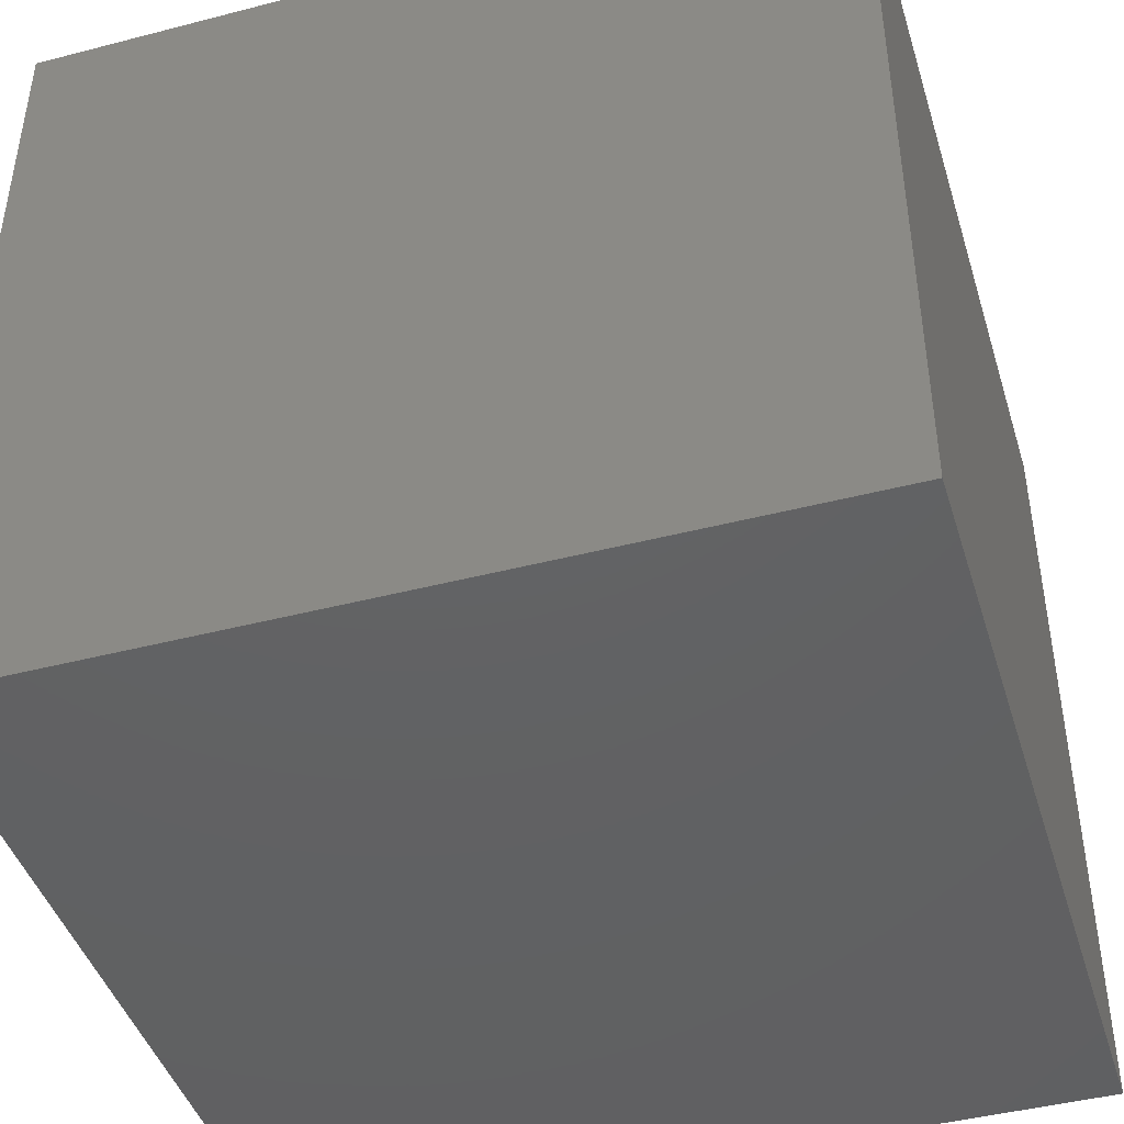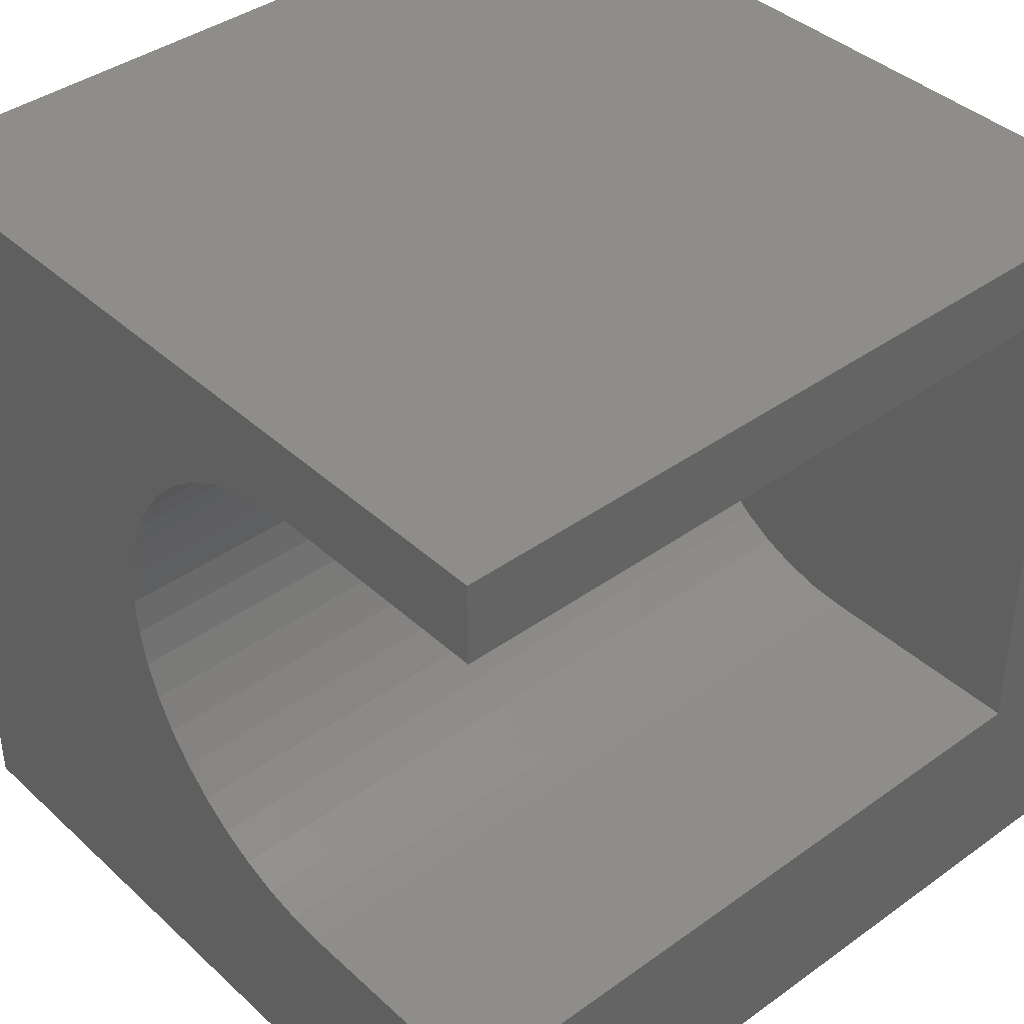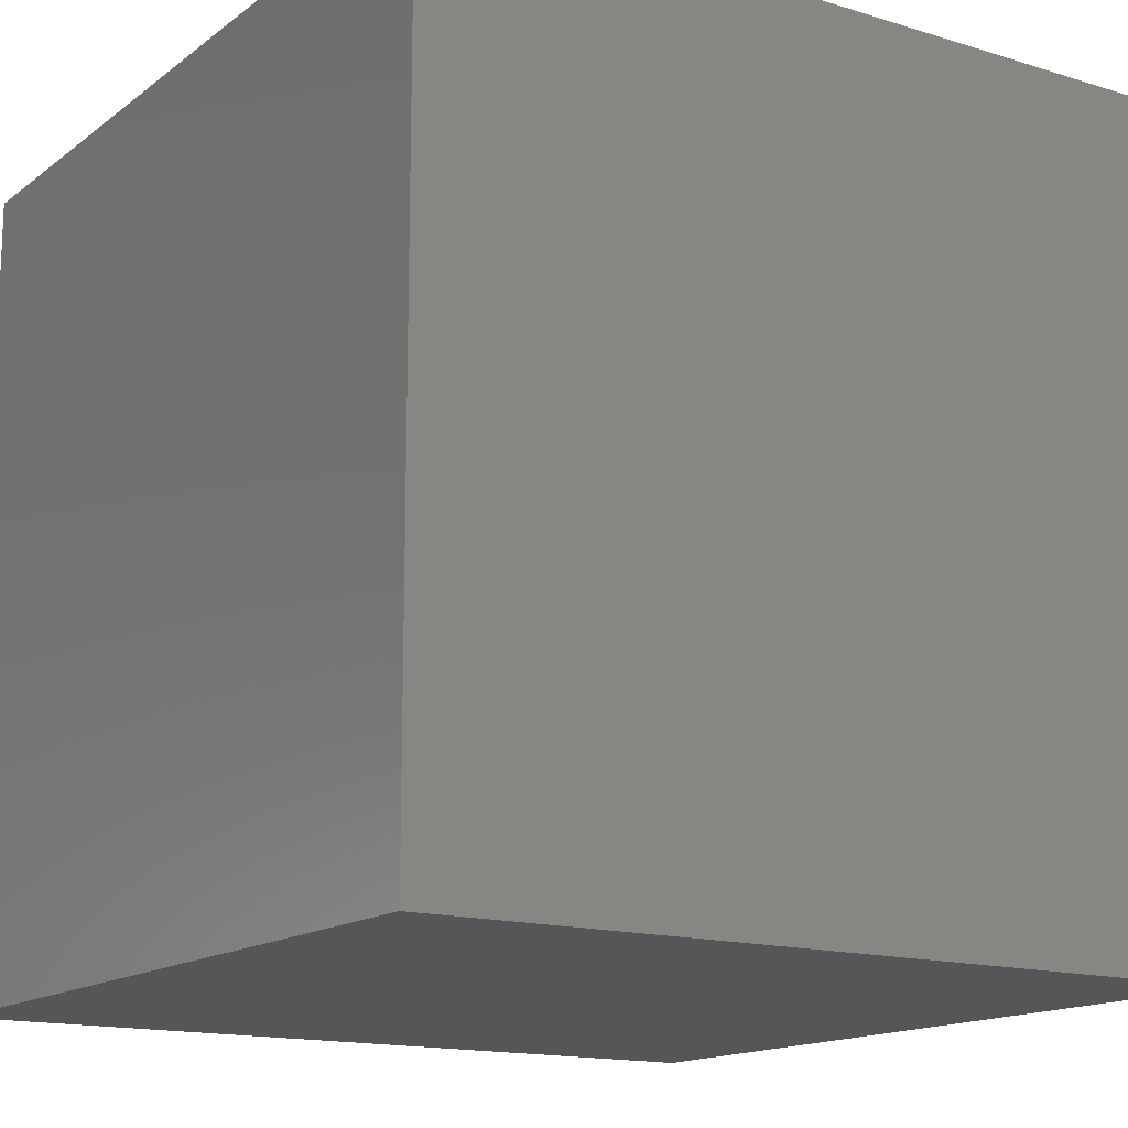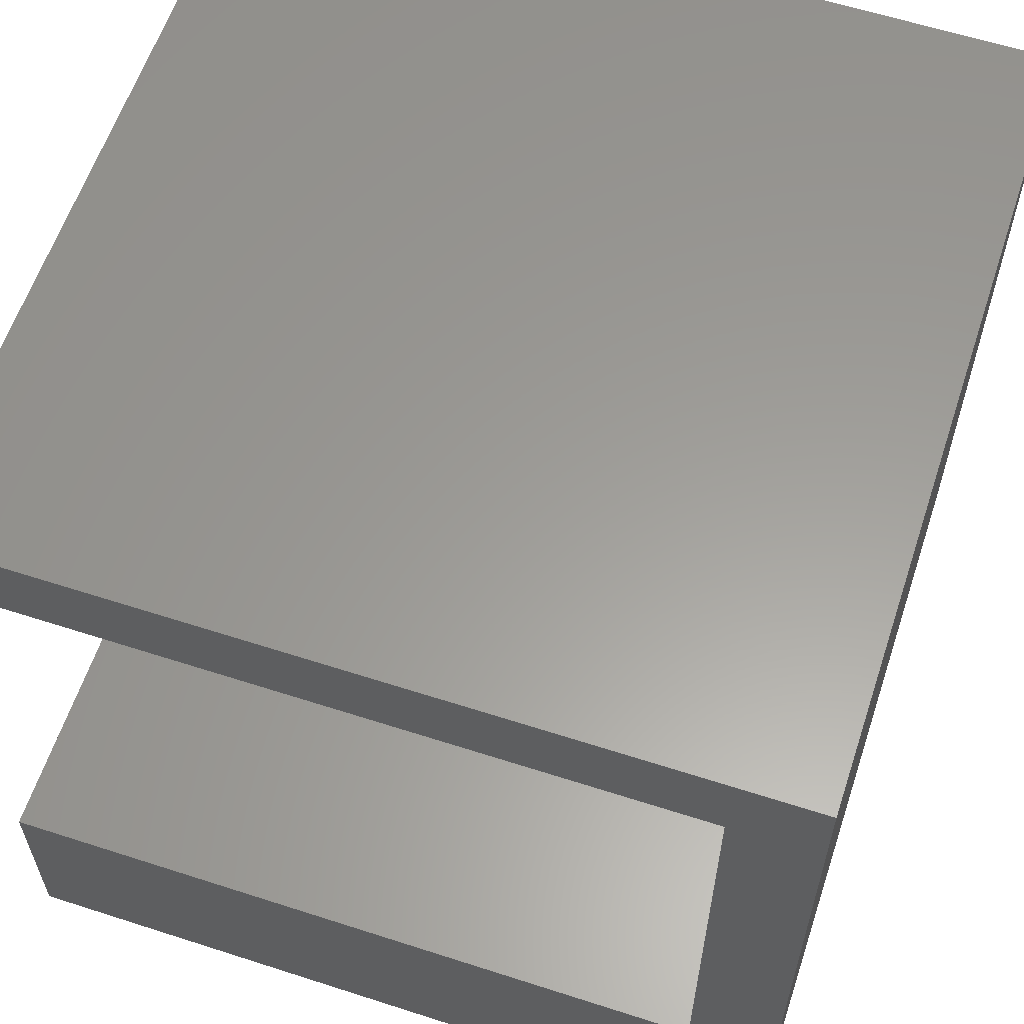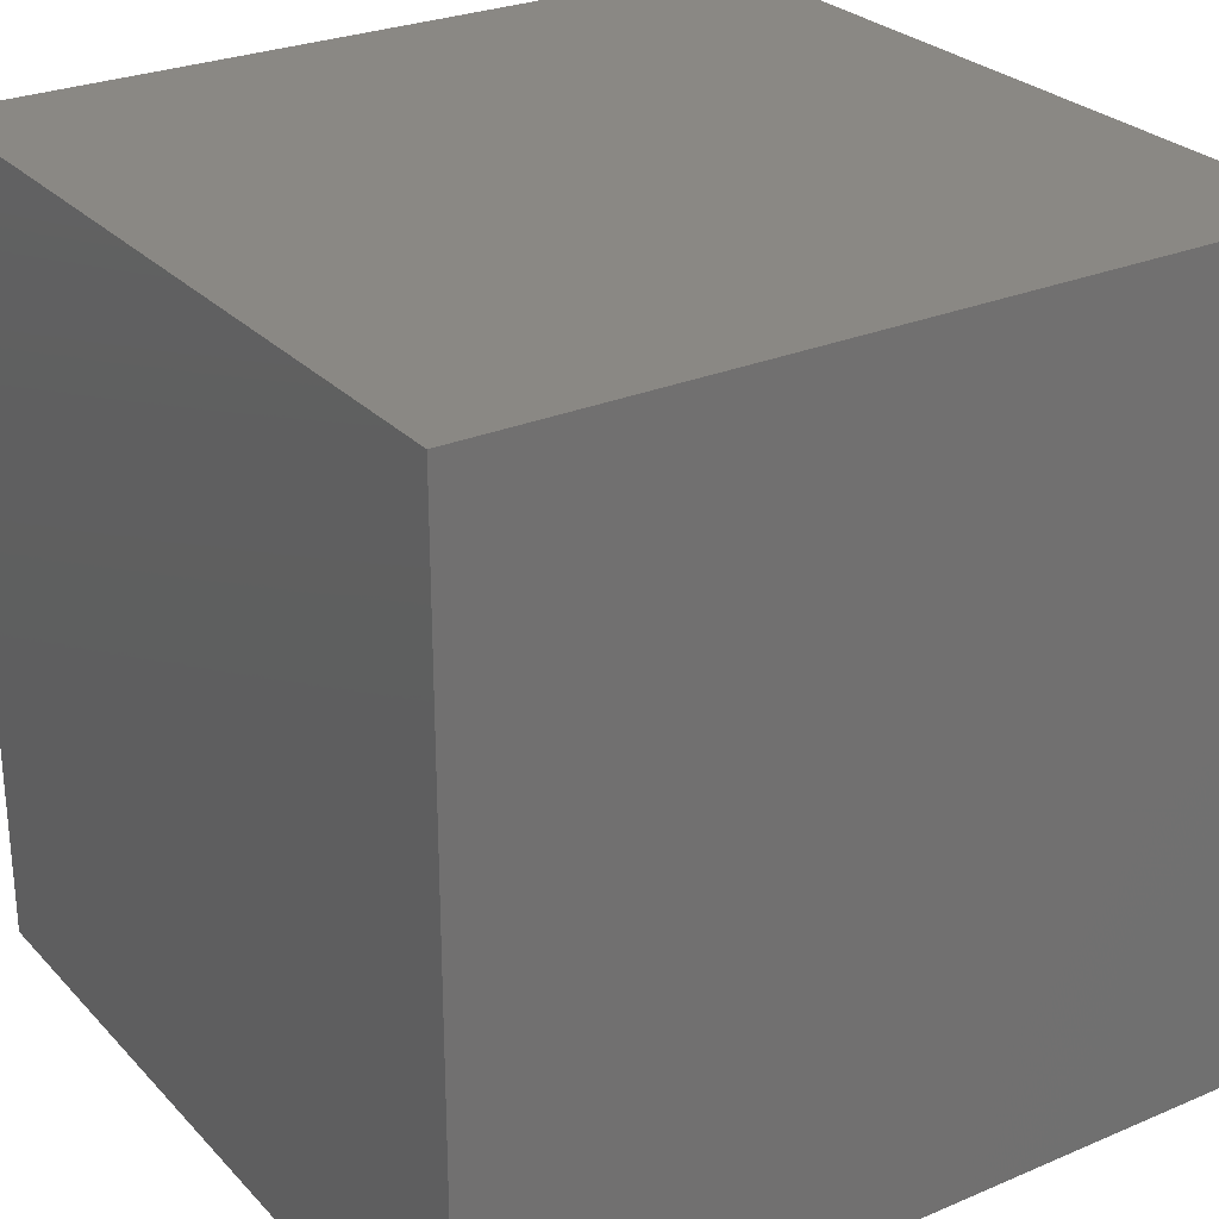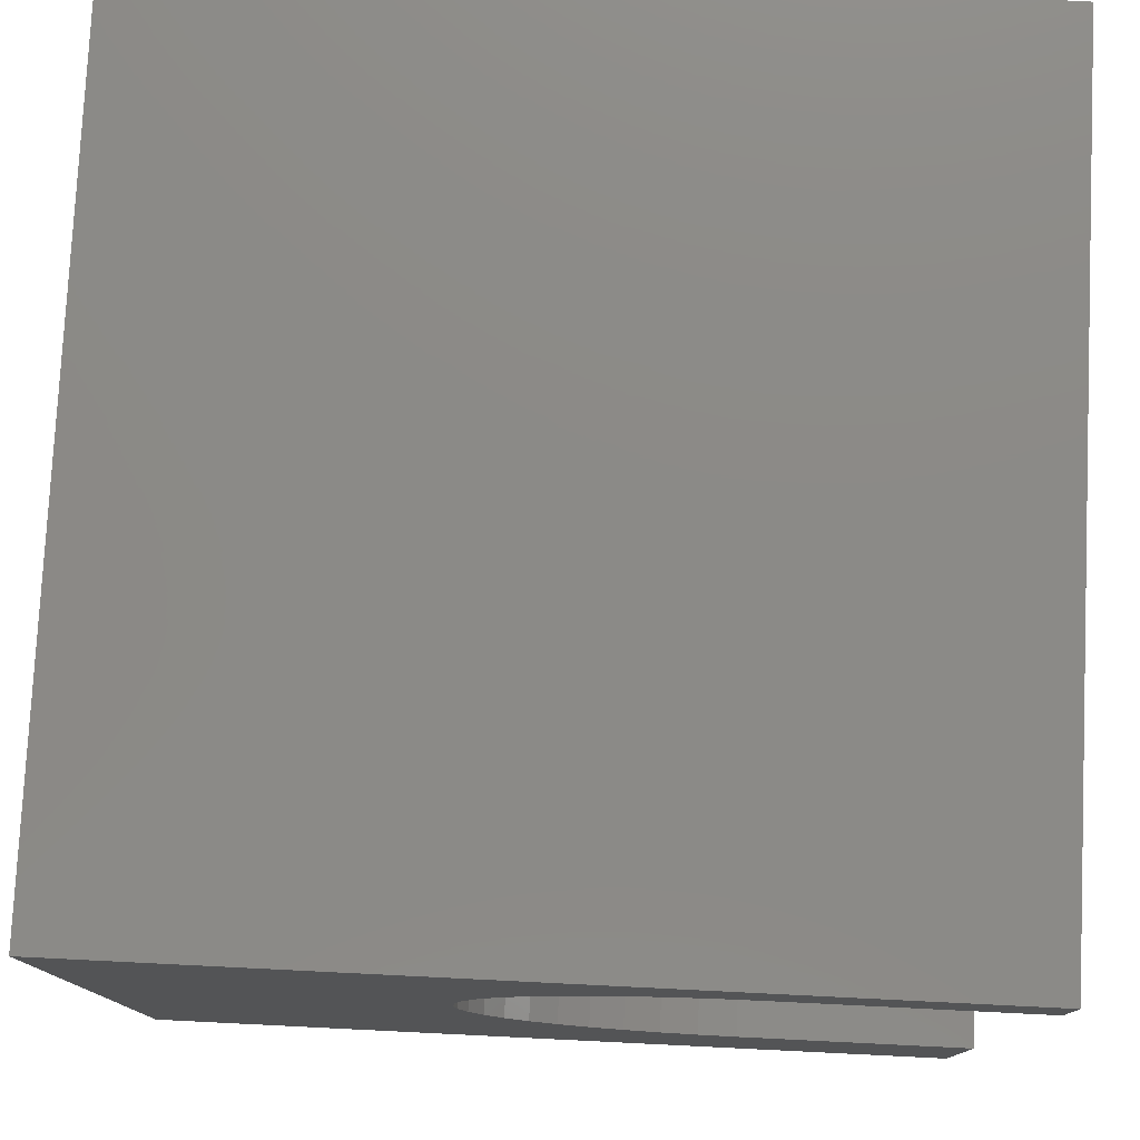
<metadata>
{"format":"stl","ext":"stl","renderer":"f3d","projection":"perspective","resolution":1024,"background":"white","views":[{"elev":-44.0,"azim":-163.1,"up":"+Y"},{"elev":39.9,"azim":48.4,"up":"+Y"},{"elev":-15.1,"azim":-33.3,"up":"+Z"},{"elev":60.2,"azim":108.3,"up":"+Y"},{"elev":27.3,"azim":-123.2,"up":"+Y"},{"elev":78.0,"azim":2.8,"up":"+Y"}]}
</metadata>
<code>
# stl→obj: 58 verts, 112 faces
v 0 10 10
v 0 10 0
v 0 0 10
v 0 0 0
v 5.87 2.851 10
v 5.467 3.071 10
v 5.1 3.346 10
v 10 2.56 10
v 7.205 2.56 10
v 10 0 10
v 6.748 2.593 10
v 6.299 2.69 10
v 4.775 3.67 10
v 4.5 4.037 10
v 4.28 4.44 10
v 4.5 7.514 10
v 4.775 7.881 10
v 5.1 8.206 10
v 5.467 8.481 10
v 5.87 8.701 10
v 6.299 8.861 10
v 6.748 8.959 10
v 10 10 10
v 7.205 8.991 10
v 10 8.991 10
v 4.022 6.233 10
v 4.12 6.682 10
v 4.28 7.112 10
v 4.12 4.87 10
v 4.022 5.318 10
v 3.99 5.776 10
v 10 2.56 1.065
v 10 0 0
v 10 8.991 1.065
v 10 10 0
v 7.205 2.56 1.065
v 7.205 8.991 1.065
v 6.748 8.959 1.065
v 6.299 8.861 1.065
v 5.87 8.701 1.065
v 5.467 8.481 1.065
v 5.1 8.206 1.065
v 4.775 7.881 1.065
v 4.5 7.514 1.065
v 4.28 7.112 1.065
v 4.12 6.682 1.065
v 4.022 6.233 1.065
v 3.99 5.776 1.065
v 4.022 5.318 1.065
v 4.12 4.87 1.065
v 4.28 4.44 1.065
v 4.5 4.037 1.065
v 5.87 2.851 1.065
v 6.299 2.69 1.065
v 5.467 3.071 1.065
v 5.1 3.346 1.065
v 4.775 3.67 1.065
v 6.748 2.593 1.065
f 1 2 3
f 3 2 4
f 5 6 3
f 3 6 7
f 8 9 10
f 10 9 11
f 10 11 3
f 3 11 12
f 3 12 5
f 7 13 3
f 3 13 14
f 3 14 15
f 1 16 17
f 17 18 1
f 1 18 19
f 1 19 20
f 20 21 1
f 1 21 22
f 1 22 23
f 23 22 24
f 23 24 25
f 26 27 1
f 1 27 28
f 1 28 16
f 15 29 3
f 3 29 30
f 3 30 1
f 1 30 31
f 1 31 26
f 8 10 32
f 32 10 33
f 32 33 34
f 34 33 35
f 34 35 25
f 25 35 23
f 2 35 4
f 4 35 33
f 23 35 1
f 1 35 2
f 33 10 4
f 4 10 3
f 32 34 36
f 36 34 37
f 37 38 36
f 36 38 39
f 36 39 40
f 40 41 36
f 36 41 42
f 36 42 43
f 43 44 36
f 36 44 45
f 36 45 46
f 46 47 36
f 36 47 48
f 36 48 49
f 49 50 36
f 36 50 51
f 36 51 52
f 53 54 55
f 55 54 56
f 52 57 36
f 36 57 56
f 36 56 58
f 58 56 54
f 32 36 8
f 8 36 9
f 37 24 22
f 37 22 38
f 38 22 21
f 38 21 39
f 39 21 20
f 39 20 40
f 40 20 19
f 40 19 41
f 41 19 18
f 41 18 42
f 42 18 17
f 42 17 43
f 43 17 16
f 43 16 44
f 44 16 28
f 44 28 45
f 45 28 27
f 45 27 46
f 46 27 26
f 46 26 47
f 47 26 31
f 47 31 48
f 48 31 30
f 48 30 49
f 49 30 29
f 49 29 50
f 50 29 15
f 50 15 51
f 51 15 14
f 51 14 52
f 52 14 13
f 52 13 57
f 57 13 7
f 57 7 56
f 56 7 6
f 56 6 55
f 55 6 5
f 55 5 53
f 53 5 12
f 53 12 54
f 54 12 11
f 54 11 58
f 58 11 9
f 58 9 36
f 37 34 24
f 24 34 25

</code>
